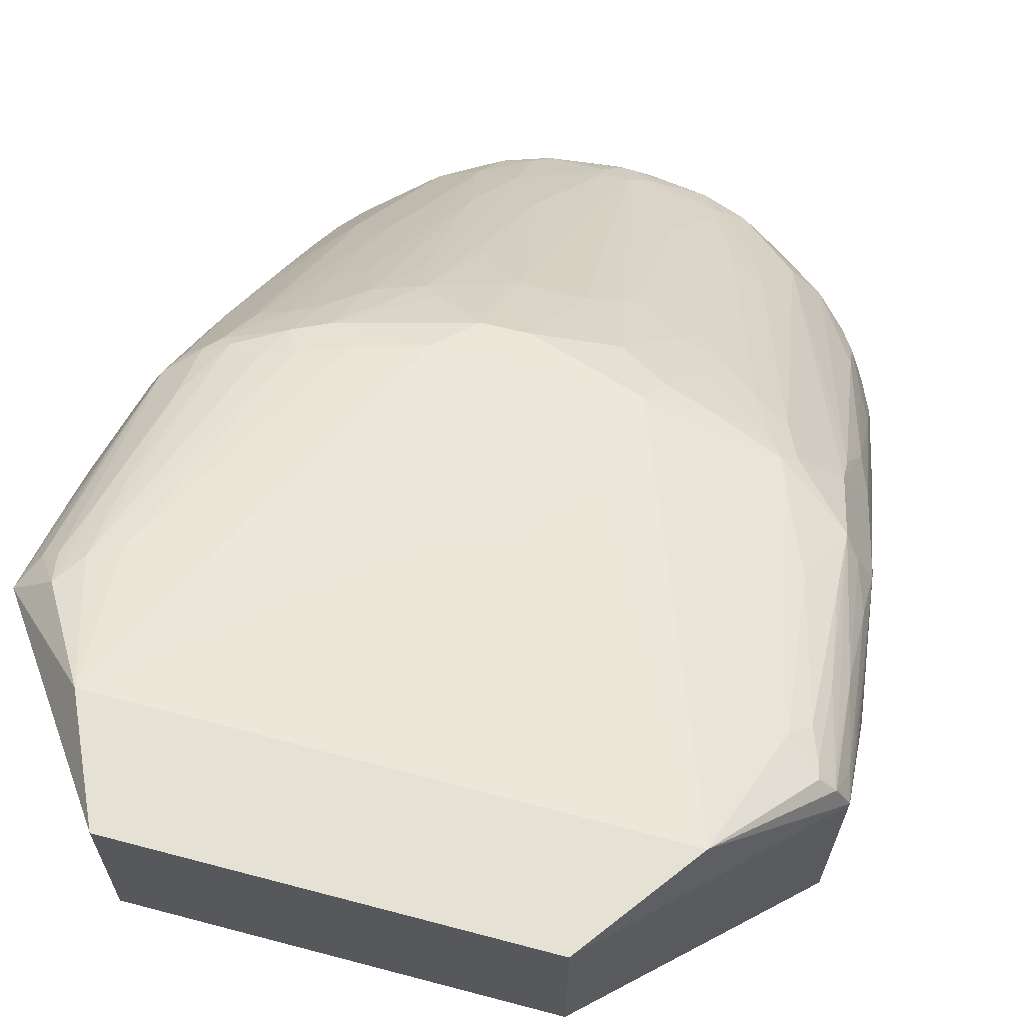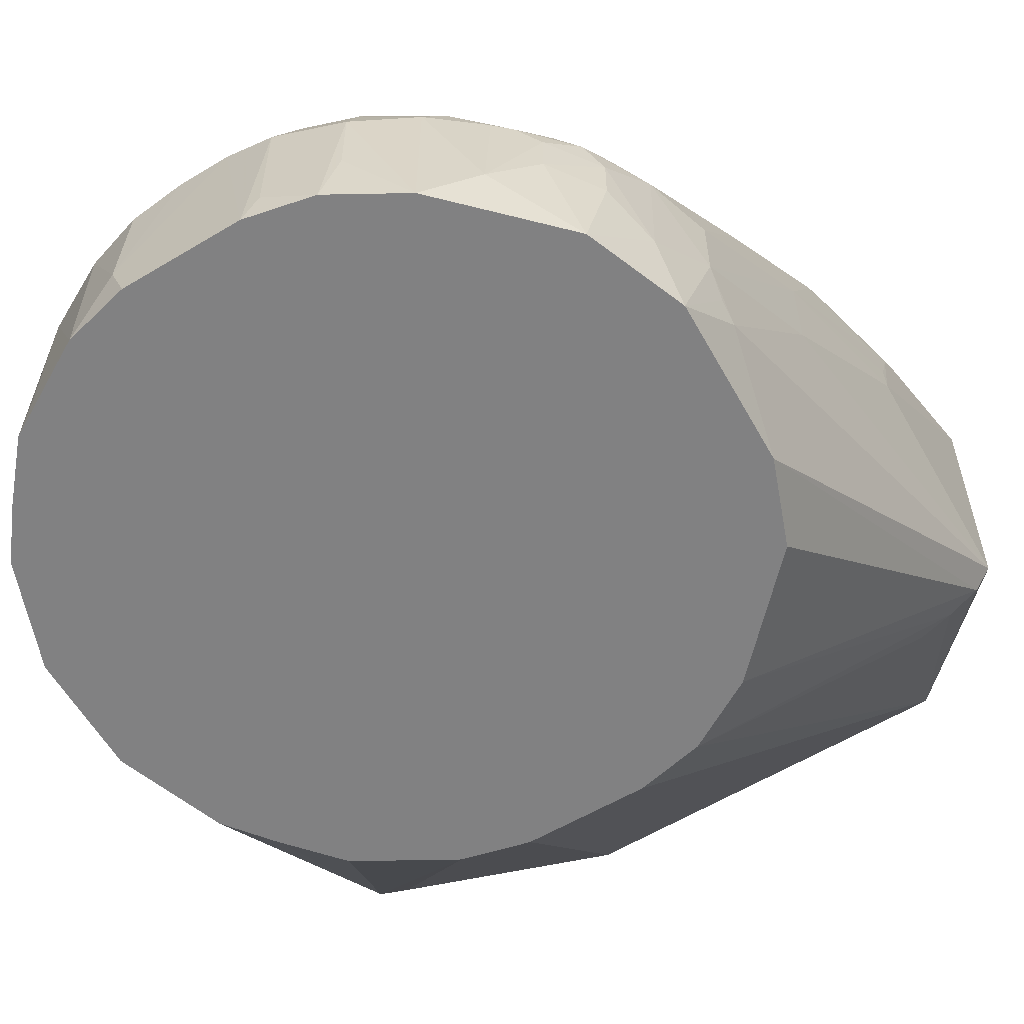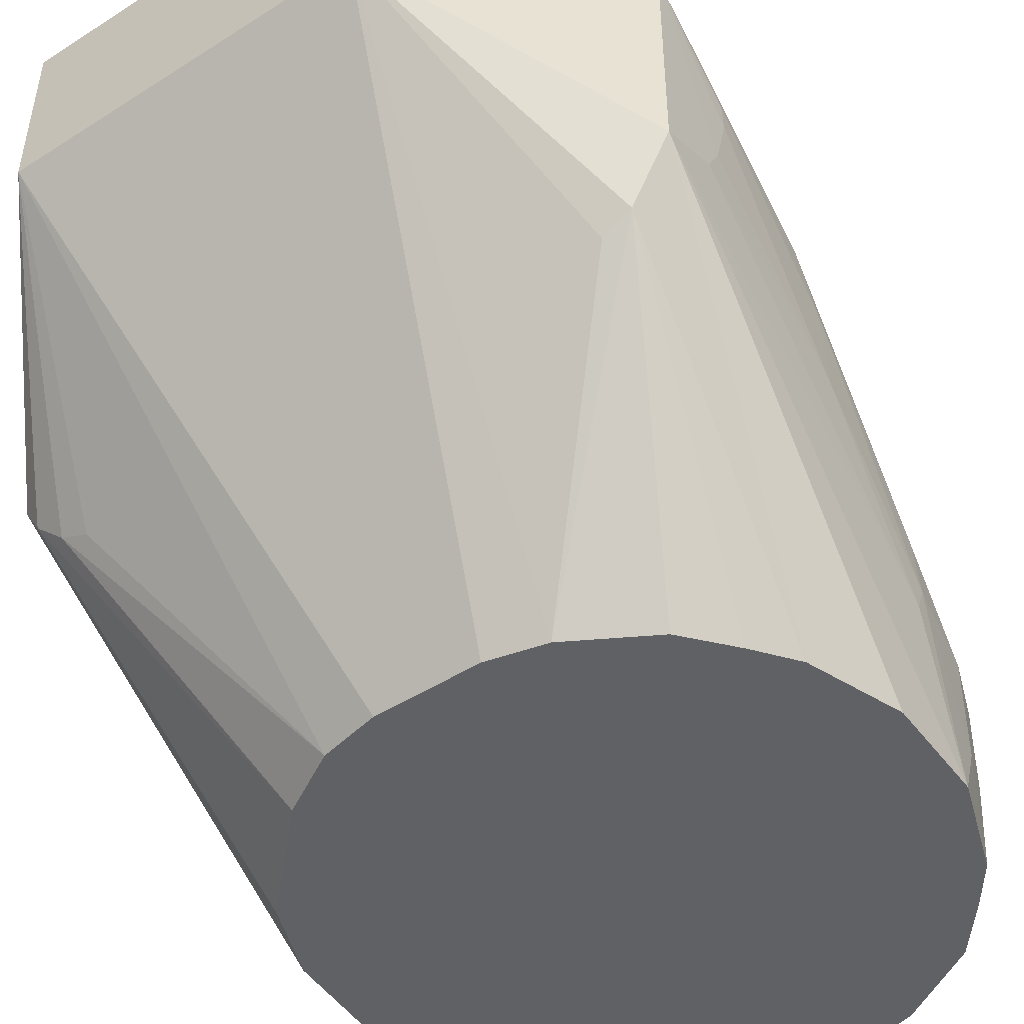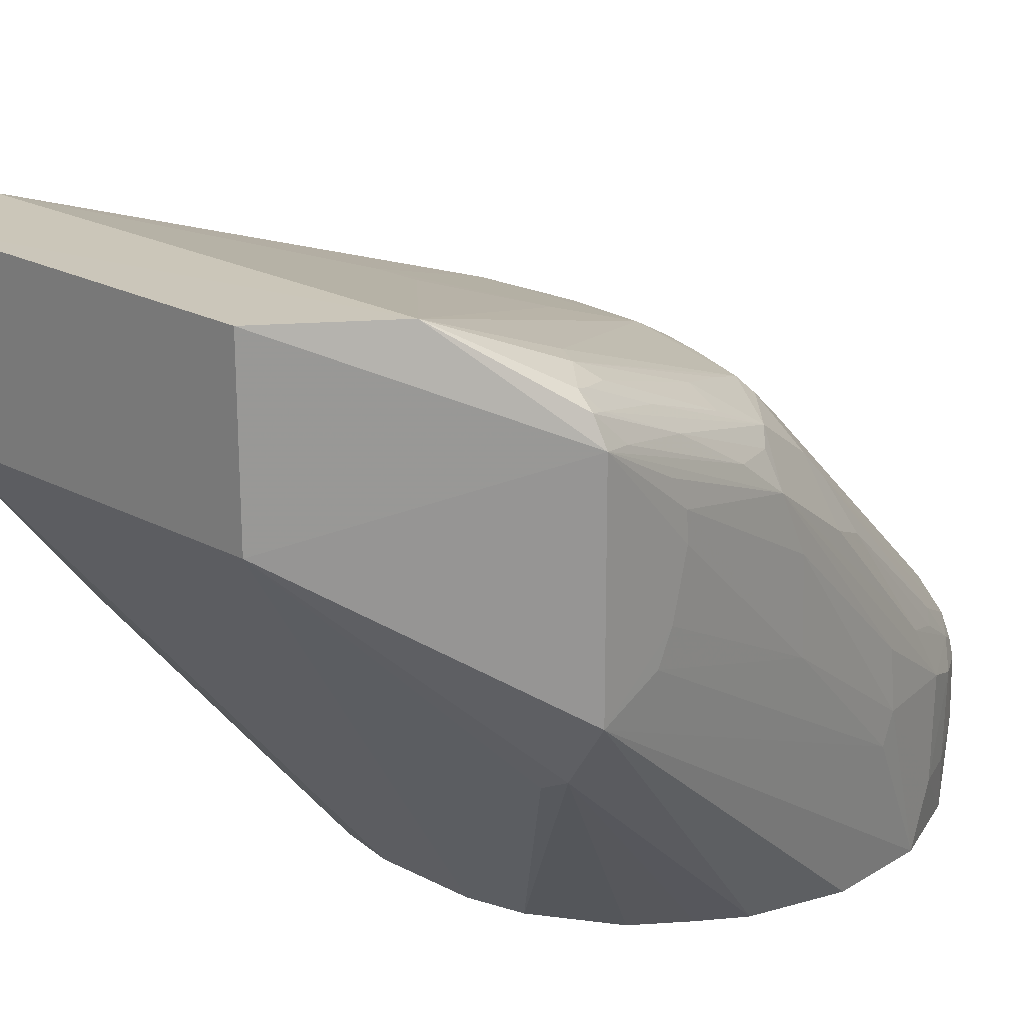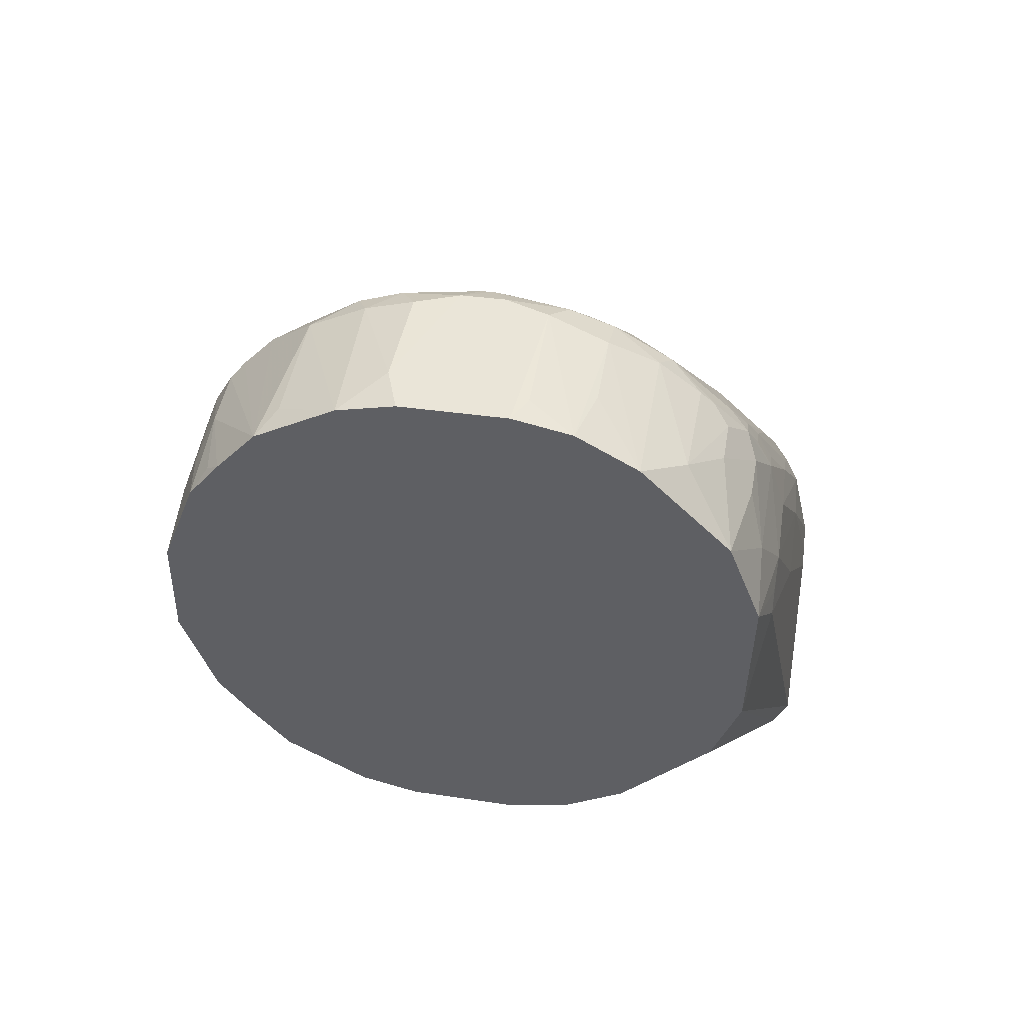
<metadata>
{"format":"obj","ext":"obj","renderer":"f3d","projection":"perspective","resolution":1024,"background":"white","views":[{"elev":66.3,"azim":-165.1,"up":"+Y"},{"elev":-60.5,"azim":31.1,"up":"+Y"},{"elev":-49.1,"azim":-144.6,"up":"+Y"},{"elev":21.9,"azim":-137.0,"up":"+Y"},{"elev":46.4,"azim":9.4,"up":"+Z"}]}
</metadata>
<code>
v 0.003199 0.007594 0.01492
v 0.01501 -0 0.003396
v 0.01543 0.03089 -0.02275
v -0.008734 0.03345 -0.03306
v -0.01527 -0 -0.002692
v 0.01375 0.01222 -0.02206
v -0.006038 0.02574 -0.005217
v 0.01386 0.01155 0.004736
v -0.00286 -0 0.015
v 0.01751 0.01566 -0.02243
v -0.005806 -0 -0.01427
v -0.01275 0.03333 -0.02762
v 0.01079 0.002303 0.01109
v 0.01051 0.02577 -0.006882
v -0.0135 0.009206 0.007188
v 0.0133 -0 -0.007893
v 0.01727 0.02339 -0.0144
v 0.01004 0.02426 -0.03306
v -0.01765 0.01629 -0.02249
v 0.01248 0.03332 -0.02759
v 0.009276 0.008854 0.01173
v 0.01395 0.007015 0.007202
v 0.008719 -0 0.01259
v 0.001813 0.02255 -0.0003833
v -0.01354 -0 0.007418
v -0.01521 0.02501 -0.009826
v -0.005961 0.007583 0.01405
v 0.01474 -0 -0.004128
v 0.01671 0.01429 -0.02236
v 0.005559 -0 -0.01442
v 0.01649 0.01127 -0.005338
v 0.01744 0.02876 -0.02267
v 0.01565 0.02448 -0.009729
v -0.01196 -0 -0.009492
v -0.008734 0.02426 -0.03306
v -0.01777 0.028 -0.02264
v 0.004224 0.02654 -0.006415
v 0.01004 0.03345 -0.03306
v 0.01318 0.03061 -0.02038
v 0.01331 -0 0.007885
v 0.01156 0.00771 0.0102
v 0.0156 0.009455 0.001801
v 0.002541 -0 0.01505
v 0.006253 0.006943 0.01414
v 0.004884 0.0119 0.011
v -0.01601 0.008768 -0.0004983
v -0.01172 0.02569 -0.007365
v -0.003497 0.007565 0.01484
v -0.009932 -0 0.01189
v 0.01567 0.003095 0.0003114
v 0.01529 0.01294 -0.0221
v 0.01734 0.01941 -0.01353
v 0.01164 0.01367 0.005306
v 0.01721 0.02474 -0.01534
v 0.01662 0.02921 -0.02119
v 0.0129 0.02564 -0.0082
v -0.01545 0.01306 -0.02213
v -0.01354 -0 -0.007429
v -0.002858 -0 -0.015
v -0.01631 0.0302 -0.02273
v 0.001032 0.02981 -0.01624
v -0.005312 0.02652 -0.006467
v 0.002523 0.02575 -0.004396
v 0.01451 0.03066 -0.02121
v 0.00748 0.02653 -0.007285
v 0.01241 0.004709 0.009436
v 0.01476 0.003178 0.004993
v 0.01337 0.00833 0.007947
v 0.01631 0.02138 -0.008184
v 0.0009552 0.008399 0.0149
v 0.006305 0.008936 0.01344
v 0.005564 -0 0.01441
v 0.008724 0.007644 0.01256
v 0.005769 0.02336 -0.002027
v -0.0151 0.008661 0.004231
v -0.01527 -0 0.002692
v -0.01764 0.02267 -0.01761
v -0.005181 0.01039 0.01255
v -0.01453 0.02258 -0.006098
v -0.005811 -0 0.01427
v -0.008873 0.007623 0.01248
v -0.01342 0.00783 0.008006
v 0.01567 0.005534 0.001945
v 0.008714 -0 -0.01259
v 0.01643 0.016 -0.005511
v 0.01477 0.02039 -0.004354
v 0.01717 0.027 -0.01869
v 0.01522 0.02893 -0.01802
v 0.01261 0.02342 -0.005312
v -0.009927 -0 -0.01189
v -0.01391 0.01225 -0.02206
v 0.002538 -0 -0.01505
v -0.01709 0.02939 -0.02272
v -0.01473 0.03054 -0.02126
v -0.008477 0.02574 -0.006072
v -0.004627 0.02817 -0.01133
v -0.003682 0.025 -0.003566
v 0.0002802 0.02577 -0.004364
v 0.009794 0.02648 -0.008176
v 0.01142 0.02643 -0.00901
v 0.008865 0.02573 -0.006093
v 0.01394 0.004737 0.007193
v 0.0124 0.006941 0.009428
v 0.0124 0.009055 0.008631
v 0.01474 0.009234 0.004779
v 0.01631 0.02303 -0.009812
v -0.003668 0.002273 0.01495
v -0.0004906 0.01114 0.01269
v 0.00403 0.009006 0.01417
v 0.006246 0.003071 0.01412
v 0.003217 0.001458 0.01496
v 0.01087 0.007653 0.01085
v 0.008859 0.02088 -0.0004653
v 0.003279 0.01521 0.007768
v 0.004961 0.0241 -0.00278
v -0.01505 0.003136 0.004169
v -0.01605 0.007226 -0.001198
v -0.01764 0.01941 -0.01844
v -0.01673 0.02251 -0.01035
v -0.004332 0.008997 0.01408
v -0.01241 0.02499 -0.006907
v -0.009681 0.01033 0.01017
v -0.008992 0.001463 0.01249
v -0.01347 0.004718 0.008021
v -0.01431 0.007853 0.006396
v -0.01126 0.008839 0.01008
v 0.01565 0.003923 0.001124
v 0.01729 0.02095 -0.01358
v 0.0141 0.01616 0.0004102
v 0.01552 0.01973 -0.005106
v 0.01629 0.02621 -0.01461
v 0.01581 0.02999 -0.02119
v 0.01413 0.02505 -0.008421
v 0.01442 0.02896 -0.01719
v 0.01345 0.02508 -0.007734
v 0.007139 0.01108 0.01098
v -0.016 0.02827 -0.01803
v -0.01344 0.03054 -0.02041
v -0.01384 0.02738 -0.0131
v -0.006098 0.02255 -0.001213
v -0.001362 0.0298 -0.01623
v -0.001328 0.02257 -0.0003721
v 0.01328 0.009828 0.007024
v 0.0139 0.009233 0.006398
v 0.01551 0.01564 -0.001783
v -0.001282 0.00839 0.01486
v 0.000155 0.009602 0.01425
v 0.004848 0.009586 0.01339
v 0.006458 0.02172 -0.0004089
v 0.009685 0.02411 -0.004451
v 0.004121 0.02008 0.002047
v 0.0009779 0.01111 0.01267
v -0.01683 0.01447 -0.008656
v -0.01763 0.01777 -0.01926
v -0.01587 0.01189 -0.0006464
v -0.01763 0.02417 -0.01768
v -0.01667 0.02452 -0.013
v -0.01578 0.01894 -0.004961
v -0.001297 0.01039 0.0134
v -0.006563 0.008923 0.01331
v -0.01155 0.0233 -0.004496
v -0.01197 -0 0.009485
v -0.01424 0.003187 0.006347
v -0.01276 0.008414 0.008633
v -0.0145 0.021 -0.004532
v 0.01726 0.02866 -0.02191
v 0.01423 0.02653 -0.01151
v 0.01495 0.02428 -0.008468
v 0.00709 0.01038 0.01173
v 0.009531 0.01599 0.004437
v -0.01692 0.02923 -0.02198
v -0.01557 0.02977 -0.02043
v -0.01253 0.02647 -0.00982
v -0.007615 0.02407 -0.003612
v -0.002959 0.02174 0.0004347
v 0.01468 0.01159 0.003118
v -0.0004792 0.009584 0.01423
v 0.006377 0.01438 0.007752
v 0.008091 0.02336 -0.002856
v 0.01123 0.02415 -0.005297
v 0.0009697 0.01041 0.01342
v -0.01674 0.01927 -0.008751
v -0.01754 0.02572 -0.01853
v -0.0167 0.02696 -0.01708
v -0.01593 0.02435 -0.01062
v -0.01508 0.0116 0.002316
v -0.008312 0.01354 0.007692
v -0.009936 0.02333 -0.003652
v -0.01272 0.0006734 0.008614
v -0.0136 0.0113 0.005375
v -0.0151 0.01796 -0.002699
v 0.01173 0.01608 0.002834
v -0.01614 0.03002 -0.02199
v -0.01534 0.02653 -0.01314
v -0.01077 0.025 -0.006068
v -0.003593 0.01439 0.008591
v 0.01034 0.02091 -0.001291
v -0.01747 0.02779 -0.02112
v -0.008407 0.02252 -0.002081
v -0.006655 0.01353 0.008535
v -0.01417 0.01078 0.004731
v -0.003636 0.02091 0.001237
v -0.005207 0.01108 0.0118
v -0.006754 0.02089 0.0003889
f 9 5 2
f 11 2 5
f 16 2 11
f 23 9 2
f 25 5 9
f 28 2 16
f 29 28 16
f 29 10 28
f 29 18 10
f 30 16 11
f 30 18 6
f 32 20 3
f 32 10 18
f 34 11 5
f 35 4 18
f 36 12 4
f 36 35 19
f 36 4 35
f 38 18 4
f 38 4 12
f 38 12 20
f 38 32 18
f 38 20 32
f 40 23 2
f 40 13 23
f 43 9 23
f 49 25 9
f 50 28 10
f 50 2 28
f 50 10 31
f 51 6 18
f 51 18 29
f 51 30 6
f 52 31 10
f 52 32 17
f 52 10 32
f 54 17 32
f 55 32 3
f 57 19 35
f 58 34 5
f 58 5 19
f 58 57 34
f 58 19 57
f 59 30 11
f 59 11 35
f 61 37 20
f 61 20 12
f 64 3 20
f 64 20 39
f 65 39 20
f 65 20 37
f 66 13 40
f 67 40 2
f 69 17 54
f 70 43 1
f 72 43 23
f 72 44 1
f 73 44 23
f 73 23 13
f 73 71 44
f 73 21 71
f 76 5 25
f 76 19 5
f 80 49 9
f 81 80 27
f 83 67 2
f 83 50 31
f 84 51 29
f 84 29 16
f 84 16 30
f 84 30 51
f 85 31 52
f 85 83 31
f 85 42 83
f 85 69 42
f 85 17 69
f 87 54 32
f 87 33 54
f 90 57 11
f 90 11 34
f 90 34 57
f 91 57 35
f 91 35 11
f 91 11 57
f 92 59 35
f 92 35 18
f 92 18 30
f 92 30 59
f 93 60 12
f 93 12 36
f 94 12 60
f 95 62 47
f 95 7 62
f 96 12 62
f 96 62 37
f 96 37 61
f 97 62 7
f 98 63 37
f 98 37 62
f 98 62 97
f 98 24 63
f 99 64 39
f 99 65 14
f 99 39 65
f 100 14 56
f 100 56 64
f 100 99 14
f 100 64 99
f 101 14 65
f 101 65 37
f 101 37 63
f 102 66 40
f 102 22 66
f 102 67 22
f 102 40 67
f 103 41 13
f 103 13 66
f 103 68 41
f 103 66 22
f 103 22 68
f 104 21 41
f 104 41 68
f 104 53 21
f 105 68 22
f 105 83 42
f 105 22 67
f 105 67 83
f 106 69 54
f 106 54 33
f 106 33 69
f 107 9 43
f 107 43 70
f 107 80 9
f 107 48 27
f 107 27 80
f 109 70 1
f 109 1 44
f 109 44 71
f 110 72 23
f 110 23 44
f 110 44 72
f 111 72 1
f 111 1 43
f 111 43 72
f 112 73 13
f 112 13 41
f 112 41 21
f 112 21 73
f 114 45 74
f 115 63 24
f 115 24 74
f 115 101 63
f 115 74 101
f 116 75 46
f 116 46 76
f 116 76 25
f 117 76 46
f 117 19 76
f 118 77 36
f 118 36 19
f 120 27 48
f 121 47 26
f 121 26 79
f 123 81 49
f 123 49 80
f 123 80 81
f 124 49 82
f 125 82 15
f 125 15 75
f 125 124 82
f 125 75 116
f 126 49 81
f 127 83 2
f 127 2 50
f 127 50 83
f 128 85 52
f 128 52 17
f 128 17 85
f 129 86 53
f 129 8 86
f 130 69 33
f 130 33 86
f 130 86 8
f 131 55 33
f 131 33 87
f 132 55 3
f 132 3 88
f 132 88 33
f 132 33 55
f 134 64 56
f 134 88 3
f 134 3 64
f 135 56 14
f 135 133 56
f 135 53 86
f 138 62 12
f 138 12 94
f 138 94 47
f 138 47 62
f 139 26 47
f 140 97 7
f 141 96 61
f 141 61 12
f 141 12 96
f 142 98 97
f 142 24 98
f 142 108 24
f 143 104 68
f 143 8 129
f 143 129 53
f 143 53 104
f 144 105 8
f 144 68 105
f 144 143 68
f 144 8 143
f 145 105 42
f 145 42 69
f 145 69 130
f 146 107 70
f 146 48 107
f 146 120 48
f 147 70 109
f 147 146 70
f 148 109 71
f 148 45 109
f 149 74 45
f 150 14 101
f 151 114 74
f 151 74 24
f 151 24 114
f 152 114 24
f 152 24 108
f 152 45 114
f 153 117 46
f 153 77 118
f 154 118 19
f 154 19 117
f 154 153 118
f 154 117 153
f 155 46 75
f 155 75 119
f 156 36 77
f 156 77 153
f 157 36 119
f 158 79 26
f 158 26 119
f 159 78 120
f 159 147 108
f 160 81 27
f 160 27 120
f 160 120 78
f 160 126 81
f 160 122 126
f 161 121 79
f 161 79 122
f 162 25 49
f 162 49 124
f 163 125 116
f 163 116 25
f 163 25 124
f 163 124 125
f 164 126 15
f 164 15 82
f 164 82 49
f 164 49 126
f 165 126 122
f 165 122 79
f 166 131 87
f 166 87 32
f 166 32 55
f 166 55 131
f 167 56 133
f 167 134 56
f 167 88 134
f 167 133 33
f 167 33 88
f 168 86 33
f 168 33 133
f 168 135 86
f 168 133 135
f 169 71 21
f 169 21 53
f 169 148 71
f 169 136 45
f 169 45 148
f 170 113 136
f 170 169 53
f 170 136 169
f 171 26 137
f 171 60 93
f 172 94 60
f 172 139 94
f 173 139 47
f 173 47 94
f 173 94 139
f 174 140 7
f 174 7 95
f 175 142 97
f 175 97 140
f 175 108 142
f 176 8 105
f 176 105 145
f 176 145 130
f 176 130 8
f 177 120 146
f 177 146 147
f 177 159 120
f 177 147 159
f 178 136 113
f 178 149 45
f 178 45 136
f 179 113 150
f 179 178 113
f 179 149 178
f 179 74 149
f 179 150 101
f 179 101 74
f 180 150 113
f 180 89 135
f 180 135 14
f 180 14 150
f 181 152 108
f 181 108 147
f 181 147 109
f 181 109 45
f 181 45 152
f 182 155 119
f 182 46 155
f 182 119 156
f 182 156 153
f 182 153 46
f 183 156 119
f 183 119 36
f 183 36 156
f 184 171 93
f 184 26 171
f 185 157 119
f 185 119 26
f 185 184 157
f 185 26 184
f 186 158 119
f 186 119 75
f 186 75 15
f 187 160 78
f 187 122 160
f 187 161 122
f 188 47 121
f 188 121 161
f 188 161 187
f 189 162 124
f 189 124 25
f 189 25 162
f 190 15 126
f 190 126 165
f 191 165 79
f 191 79 158
f 191 190 165
f 191 158 186
f 192 170 53
f 192 89 170
f 192 135 89
f 192 53 135
f 193 172 60
f 193 137 172
f 193 171 137
f 193 60 171
f 194 172 137
f 194 137 26
f 194 26 139
f 194 139 172
f 195 174 95
f 195 95 47
f 195 188 174
f 195 47 188
f 196 159 108
f 196 108 175
f 197 170 89
f 197 89 180
f 197 180 113
f 197 113 170
f 198 184 93
f 198 93 36
f 198 36 157
f 198 157 184
f 199 140 174
f 199 174 188
f 200 188 187
f 200 187 78
f 200 199 188
f 201 186 15
f 201 15 190
f 201 191 186
f 201 190 191
f 202 196 175
f 202 175 140
f 202 140 196
f 203 196 140
f 203 78 159
f 203 159 196
f 203 200 78
f 204 140 199
f 204 199 200
f 204 203 140
f 204 200 203

</code>
